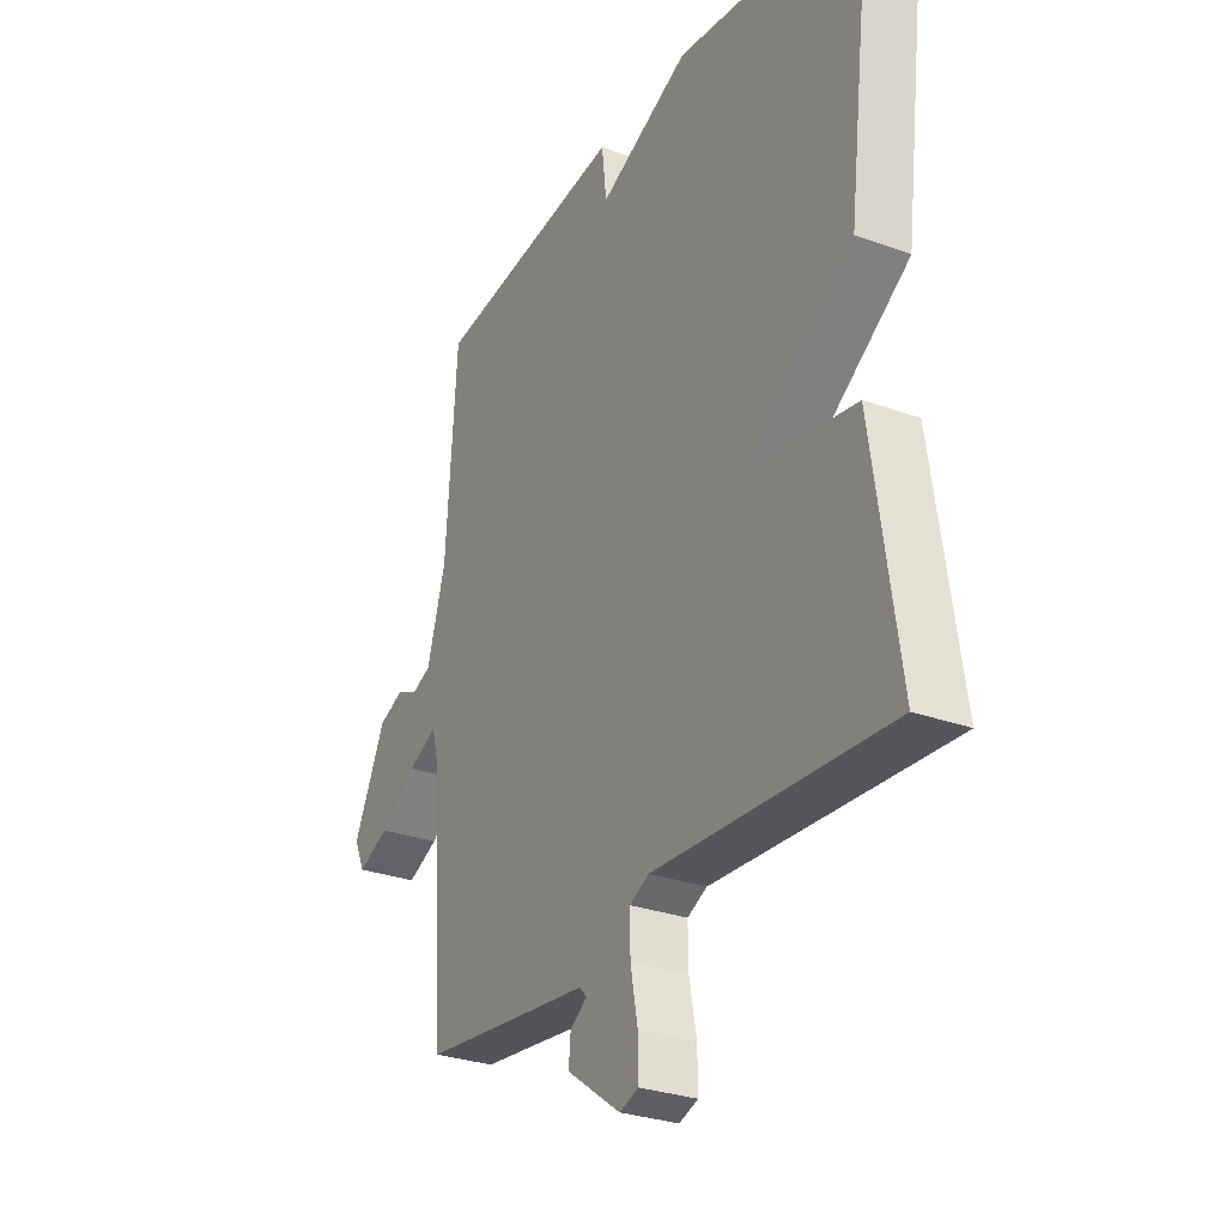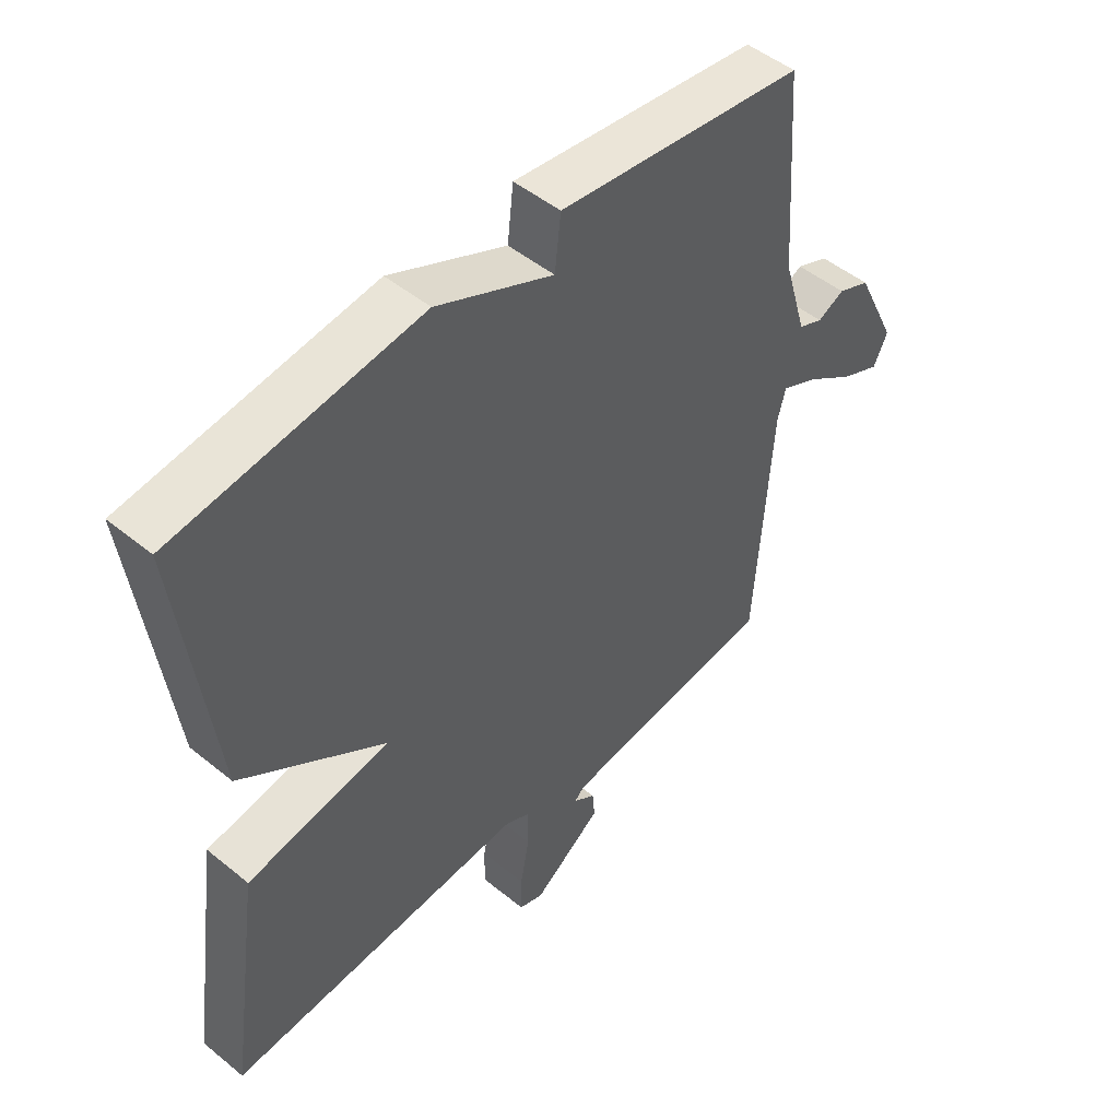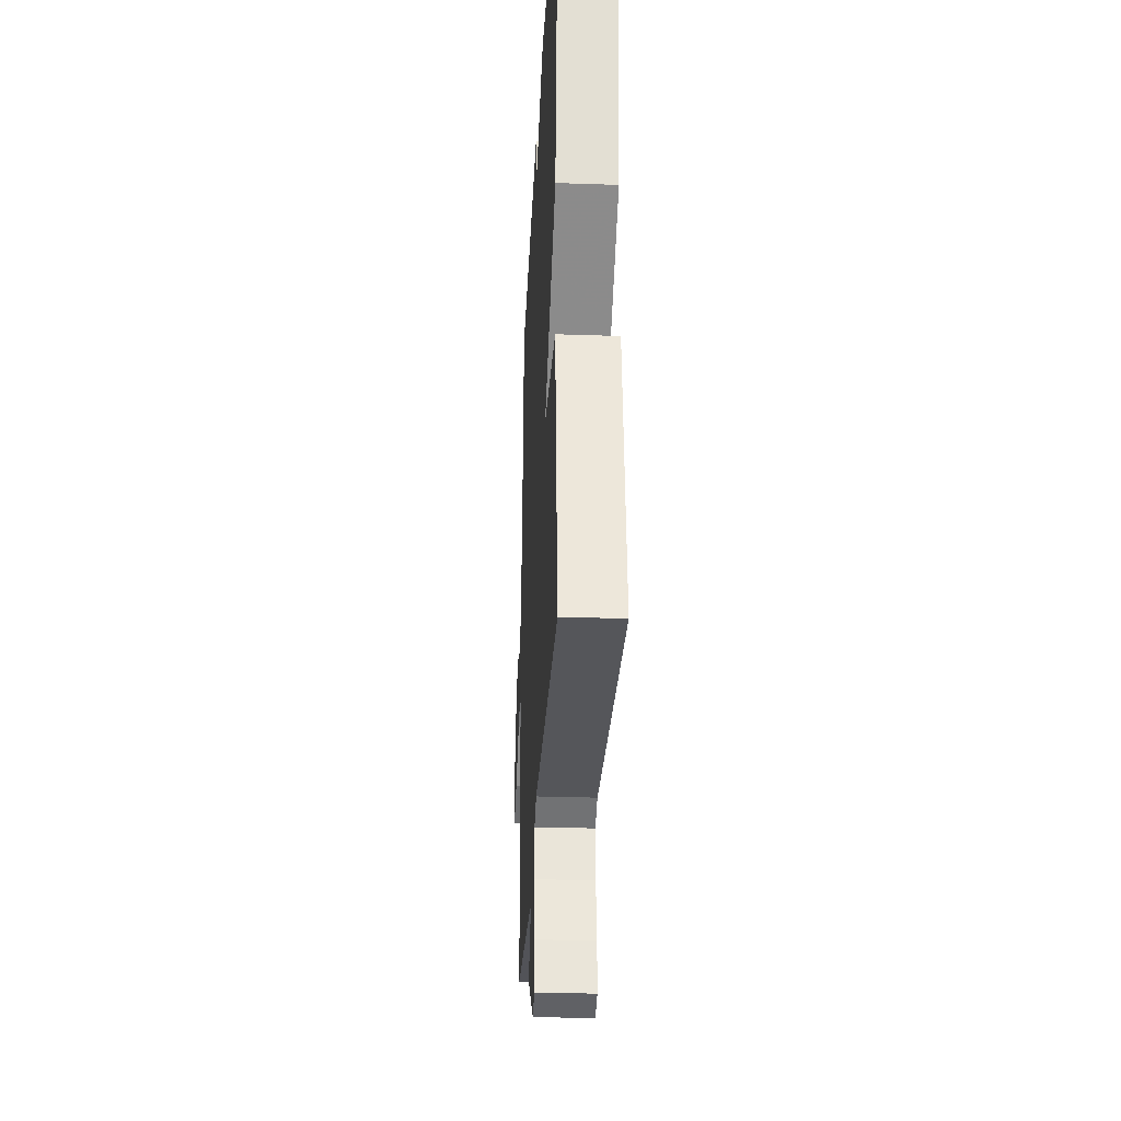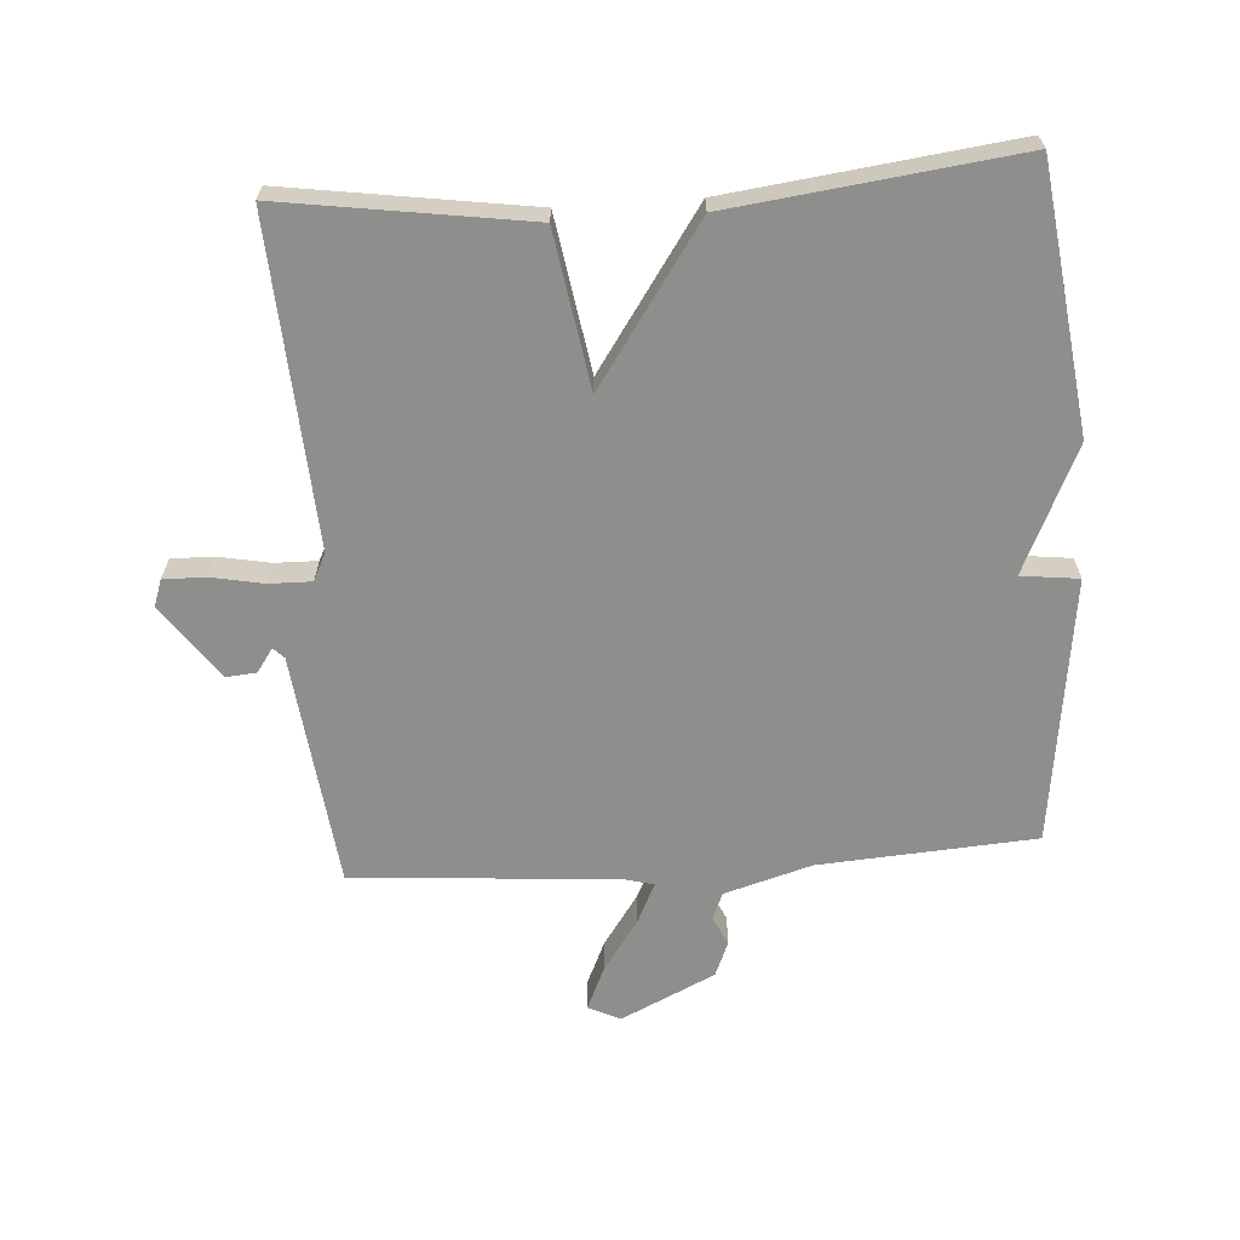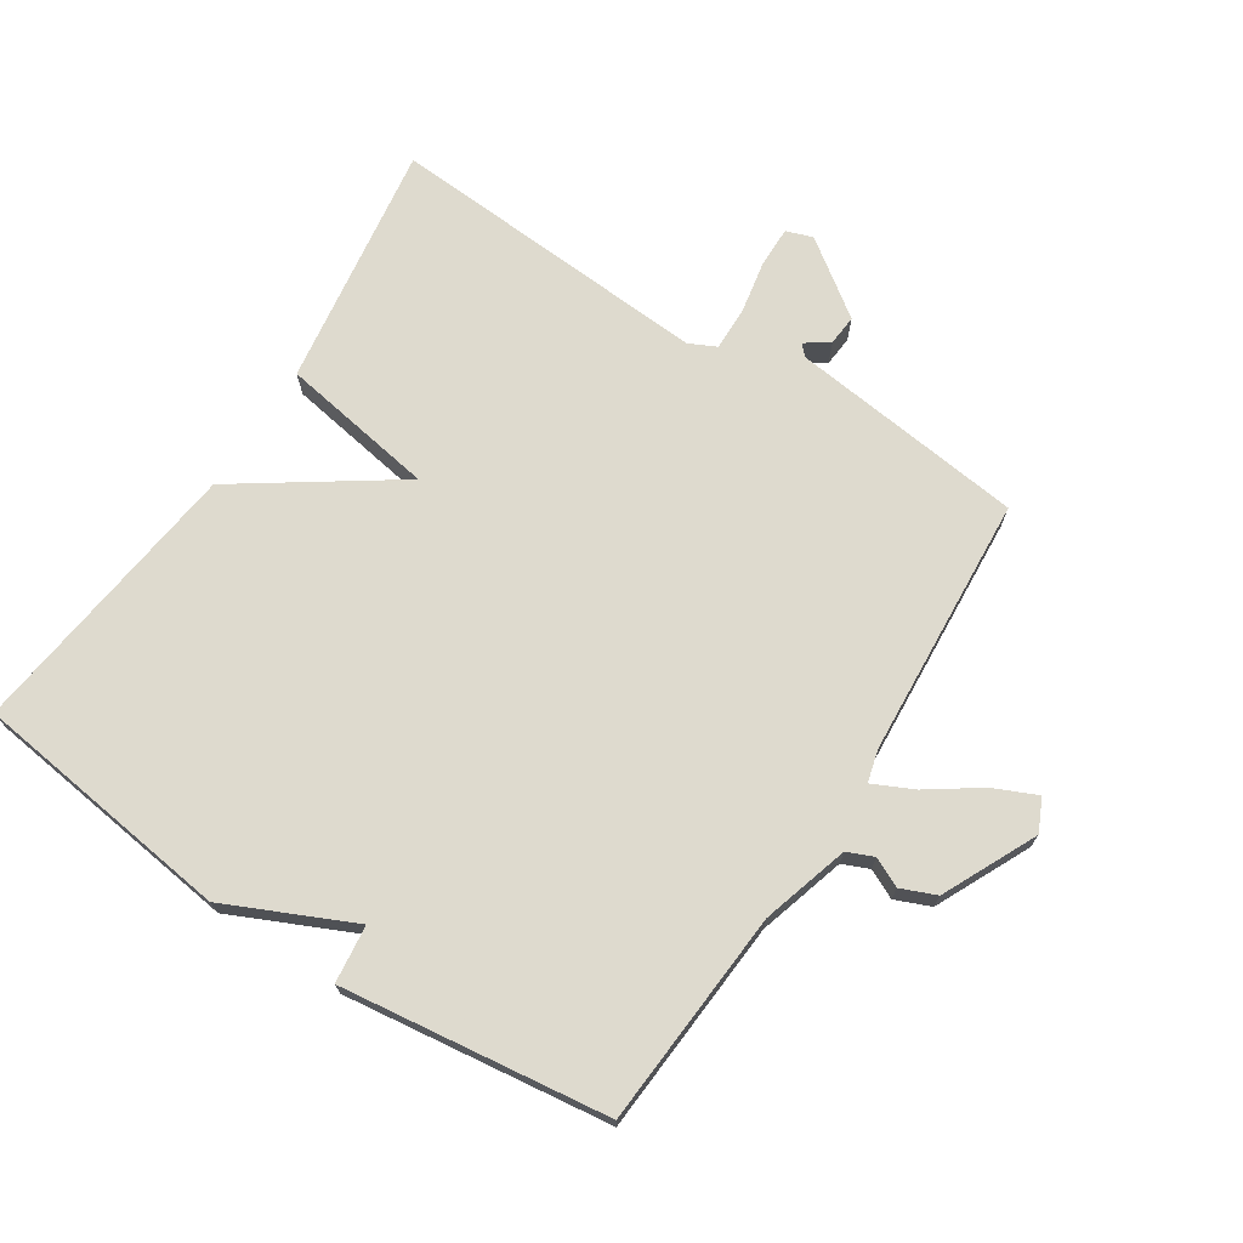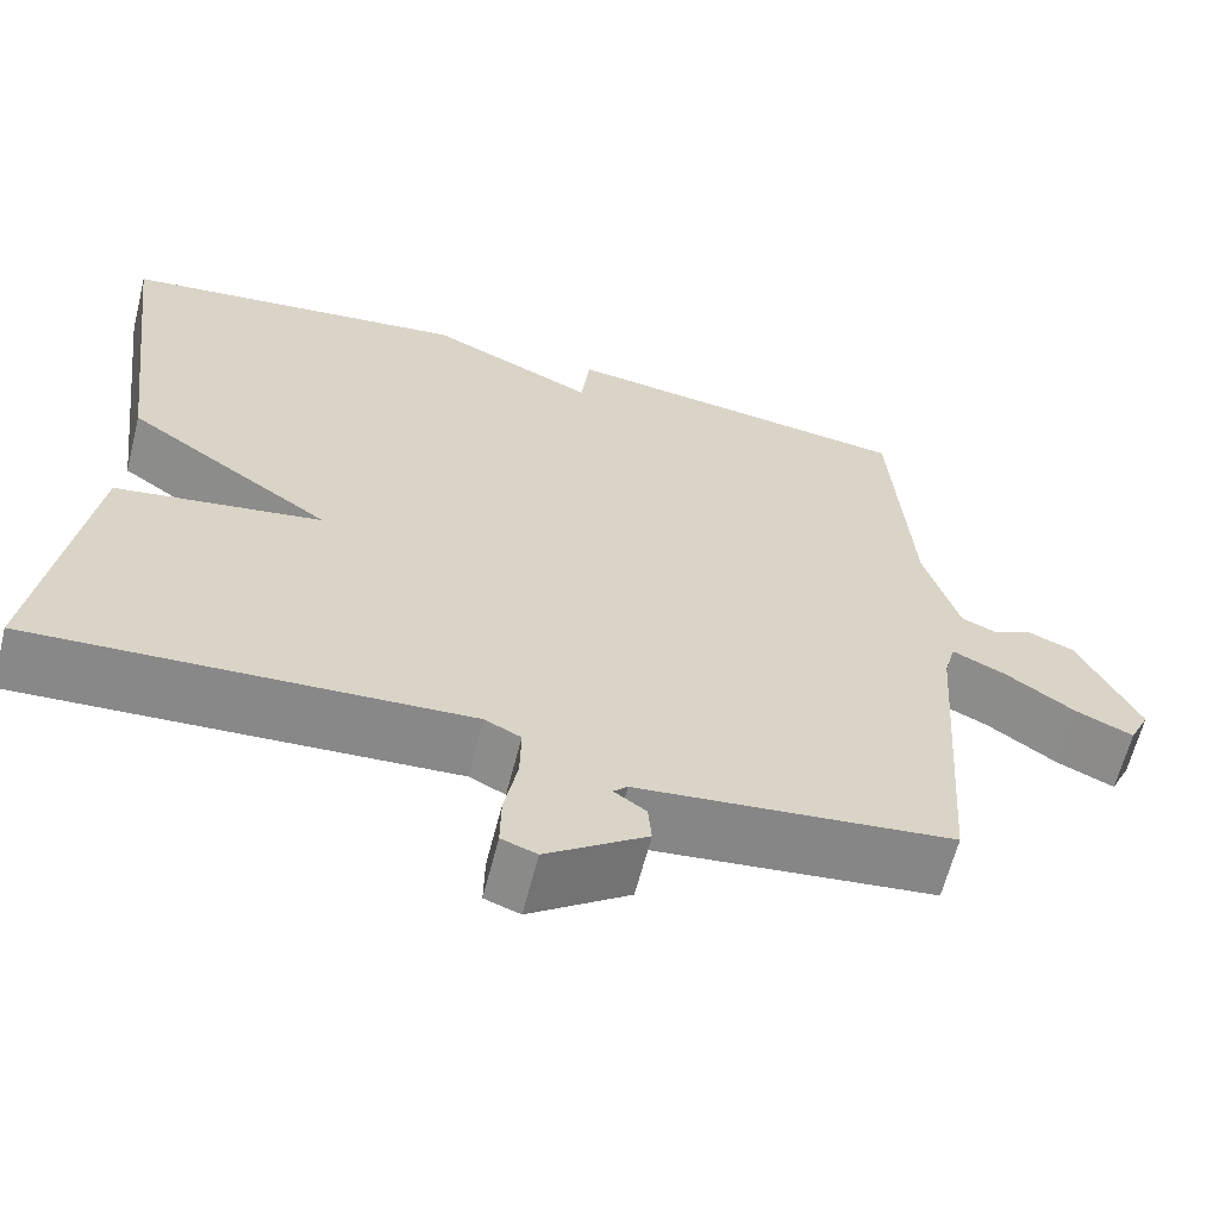
<metadata>
{"format":"obj","ext":"obj","renderer":"f3d","projection":"perspective","resolution":1024,"background":"white","views":[{"elev":-29.0,"azim":-118.5,"up":"+Z"},{"elev":49.2,"azim":-47.9,"up":"+Z"},{"elev":-29.4,"azim":-92.9,"up":"+Z"},{"elev":-64.9,"azim":-86.2,"up":"+Y"},{"elev":71.3,"azim":32.9,"up":"+Y"},{"elev":-63.4,"azim":-14.3,"up":"+Z"}]}
</metadata>
<code>
v 0.5 0.07 0.5
v 0.523 0.07 0.173
v 0.562 0.07 0.041
v 0.602 0.07 0.024
v 0.646 0.07 0.045
v 0.699 0.07 0.023
v 0.767 0.07 -0.119
v 0.744 0.07 -0.168
v 0.679 0.07 -0.139
v 0.601 0.07 -0.085
v 0.54 0.07 -0.056
v 0.527 0.07 -0.105
v 0.5 0.07 -0.5
v 0.298 0.07 -0.524
v 0.144 0.07 -0.542
v 0.128 0.07 -0.558
v 0.164 0.07 -0.583
v 0.168 0.07 -0.629
v 0.055 0.07 -0.71
v 0.015 0.07 -0.696
v 0.016 0.07 -0.633
v 0.031 0.07 -0.554
v 0.032 0.07 -0.489
v -0.009 0.07 -0.469
v -0.5 0.07 -0.5
v -0.446 0.07 -0.13
v -0.211 0.07 -0.091
v -0.446 0.07 0.07
v -0.5 0.07 0.5
v -0.103 0.07 0.552
v 0.087 0.07 0.465
v 0.097 0.07 0.552
v 0.5 0 0.5
v 0.523 0 0.173
v 0.562 0 0.041
v 0.602 0 0.024
v 0.646 0 0.045
v 0.699 0 0.023
v 0.767 0 -0.119
v 0.744 0 -0.168
v 0.679 0 -0.139
v 0.601 0 -0.085
v 0.54 0 -0.056
v 0.527 0 -0.105
v 0.5 0 -0.5
v 0.298 0 -0.524
v 0.144 0 -0.542
v 0.128 0 -0.558
v 0.164 0 -0.583
v 0.168 0 -0.629
v 0.055 0 -0.71
v 0.015 0 -0.696
v 0.016 0 -0.633
v 0.031 0 -0.554
v 0.032 0 -0.489
v -0.009 0 -0.469
v -0.5 0 -0.5
v -0.446 0 -0.13
v -0.211 0 -0.091
v -0.446 0 0.07
v -0.5 0 0.5
v -0.103 0 0.552
v 0.087 0 0.465
v 0.097 0 0.552
f 31 32 1 2
f 31 2 3
f 30 31 3
f 29 30 3
f 28 29 3
f 27 28 3
f 24 25 26 27
f 27 3 4
f 24 27 4
f 23 24 4
f 22 23 4
f 20 21 22
f 19 20 22
f 18 19 22
f 17 18 22
f 16 17 22
f 15 16 22 4
f 12 13 14 15
f 11 12 15
f 11 15 4
f 5 6 7
f 4 5 7
f 11 4 7
f 10 11 7
f 7 8 9 10
f 34 33 64 63
f 35 34 63
f 35 63 62
f 35 62 61
f 35 61 60
f 35 60 59
f 59 58 57 56
f 36 35 59
f 36 59 56
f 36 56 55
f 36 55 54
f 54 53 52
f 54 52 51
f 54 51 50
f 54 50 49
f 54 49 48
f 36 54 48 47
f 47 46 45 44
f 47 44 43
f 36 47 43
f 39 38 37
f 39 37 36
f 39 36 43
f 39 43 42
f 42 41 40 39
f 1 33 34 2
f 2 34 35 3
f 3 35 36 4
f 4 36 37 5
f 5 37 38 6
f 6 38 39 7
f 7 39 40 8
f 8 40 41 9
f 9 41 42 10
f 10 42 43 11
f 11 43 44 12
f 12 44 45 13
f 13 45 46 14
f 14 46 47 15
f 15 47 48 16
f 16 48 49 17
f 17 49 50 18
f 18 50 51 19
f 19 51 52 20
f 20 52 53 21
f 21 53 54 22
f 22 54 55 23
f 23 55 56 24
f 24 56 57 25
f 25 57 58 26
f 26 58 59 27
f 27 59 60 28
f 28 60 61 29
f 29 61 62 30
f 30 62 63 31
f 31 63 64 32
f 32 64 33 1

</code>
